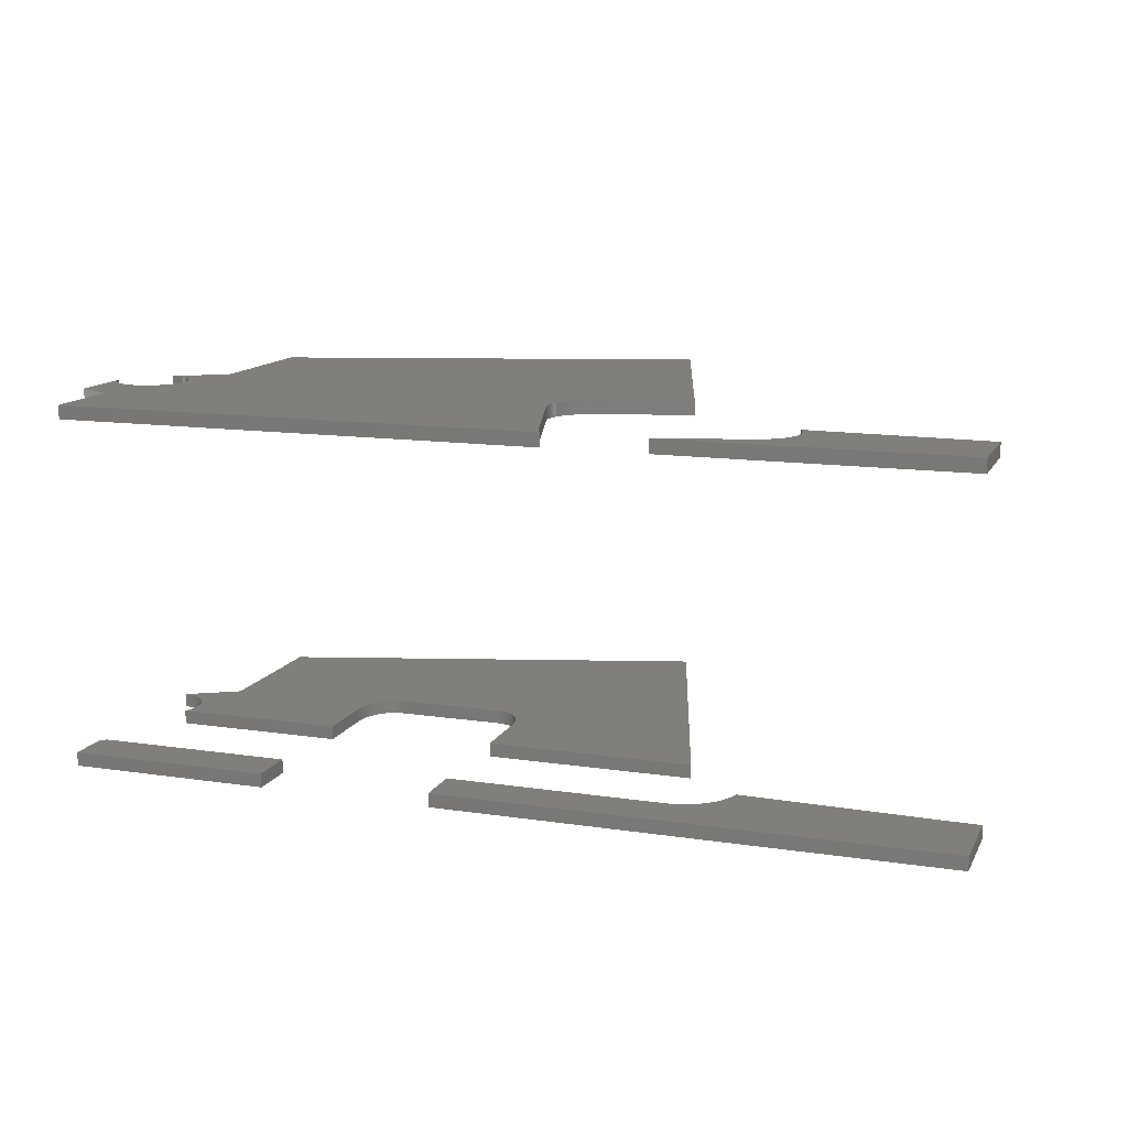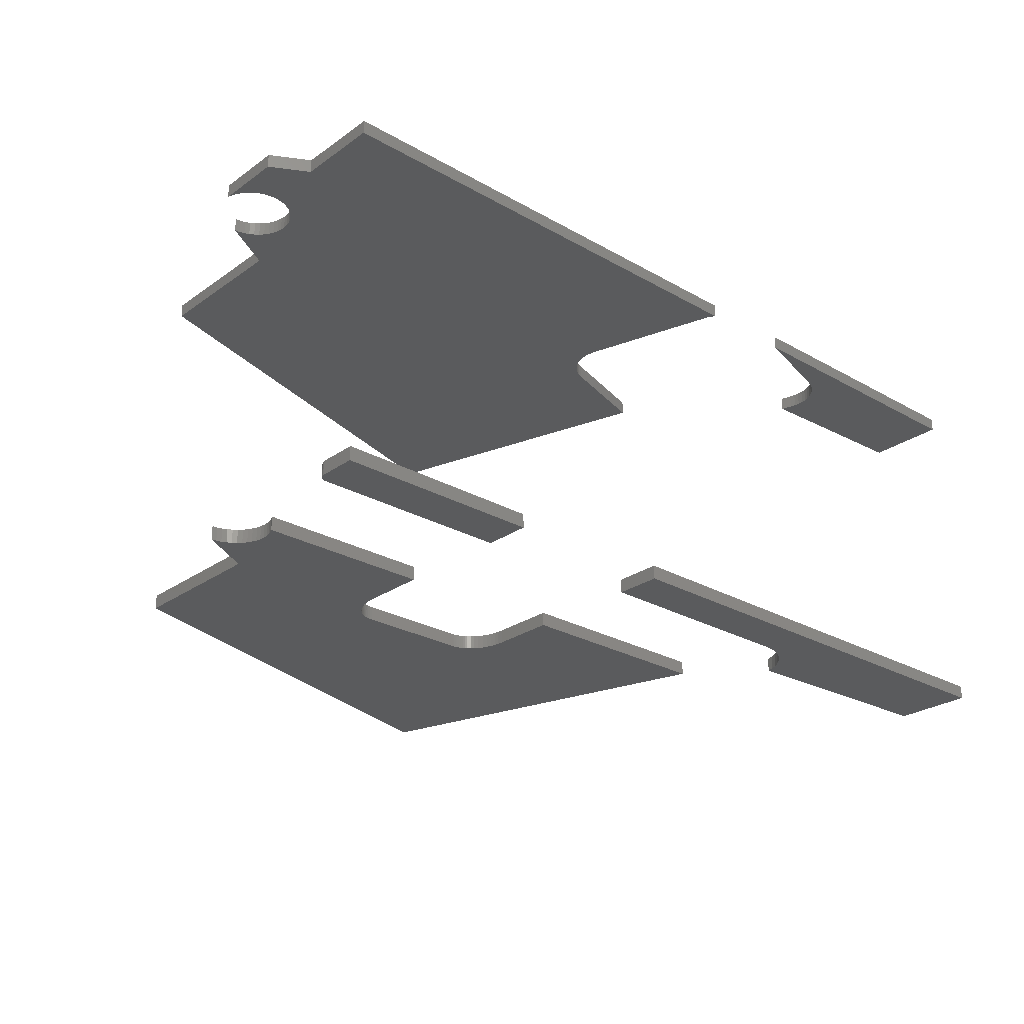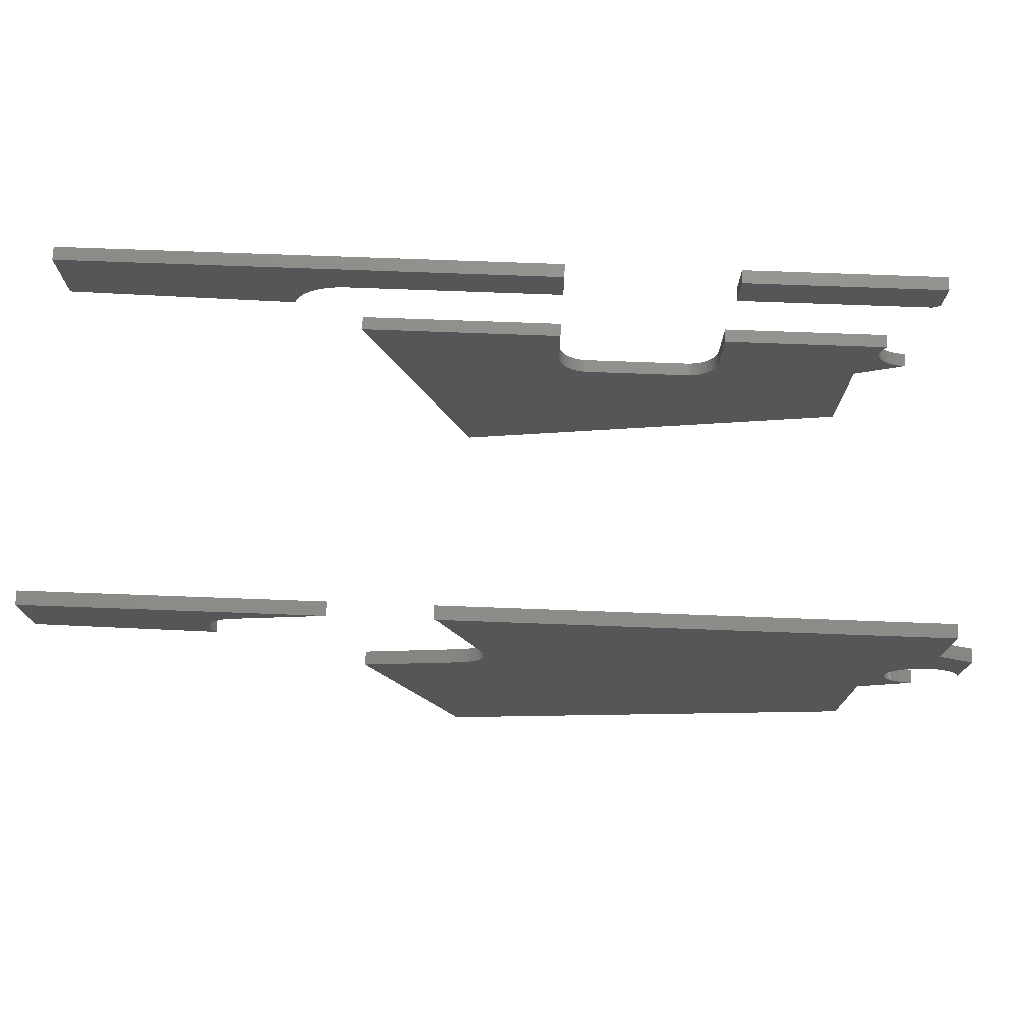
<metadata>
{"format":"stl","ext":"stl","renderer":"f3d","projection":"perspective","resolution":1024,"background":"white","views":[{"elev":13.0,"azim":19.0,"up":"+Y"},{"elev":-25.9,"azim":-42.0,"up":"+Y"},{"elev":74.1,"azim":-177.9,"up":"+Z"}]}
</metadata>
<code>
# stl→obj: 330 verts, 640 faces
v 9.485 19.75 -41.05
v 9.431 19.75 -41.64
v 9.485 18.25 -41.05
v 9.462 18.25 -40.46
v 9.431 18.25 -41.64
v 9.301 19.75 -42.21
v 28.19 19.75 -42.64
v 9.462 19.75 -40.46
v 28.19 18.25 -42.64
v 9.362 18.25 -39.88
v 9.301 18.25 -42.21
v 8.96 19.75 -43.36
v 9.362 19.75 -39.88
v 9.188 18.25 -39.32
v 8.96 18.25 -43.36
v 9.188 19.75 -39.32
v 8.941 18.25 -38.78
v 8.941 19.75 -38.78
v 28.19 18.25 -33.7
v 8.627 18.25 -38.29
v 8.251 18.25 -37.83
v 28.19 19.75 -33.7
v 8.627 19.75 -38.29
v 7.818 18.25 -37.43
v -3.582 19.75 -33.7
v -3.582 18.25 -33.7
v 6.265 18.25 -36.62
v 7.338 18.25 -37.09
v 8.251 19.75 -37.83
v 6.265 19.75 -36.62
v 6.817 18.25 -36.82
v 7.818 19.75 -37.43
v 6.817 19.75 -36.82
v 7.338 19.75 -37.09
v -66.04 18.25 -56.77
v -66.04 19.75 -56.77
v -66.55 19.75 -56.99
v -66.55 18.25 -56.99
v -67.08 19.75 -57.14
v -62.09 19.75 -60.42
v -65.56 18.25 -56.48
v -65.56 19.75 -56.48
v -5.825 19.75 -58.07
v -16.37 19.75 -54.94
v -5.825 18.25 -58.07
v -16.37 18.25 -54.94
v -67.08 18.25 -57.14
v -62.09 18.25 -60.42
v -67.64 19.75 -57.22
v -16.92 19.75 -54.74
v -65.13 18.25 -56.12
v -65.13 19.75 -56.12
v -15.39 18.25 -90.34
v -15.39 19.75 -90.34
v -16.92 18.25 -54.74
v -67.64 18.25 -57.22
v -17.45 19.75 -54.46
v -64.76 18.25 -55.71
v -64.76 19.75 -55.71
v -17.45 18.25 -54.46
v -64.44 18.25 -55.25
v -64.44 19.75 -55.25
v -62.09 18.25 -76.51
v -62.09 19.75 -76.51
v -17.93 19.75 -54.13
v -64.19 18.25 -54.76
v -64.19 19.75 -54.76
v -17.93 18.25 -54.13
v -64.02 18.25 -54.23
v -64.02 19.75 -54.23
v -18.36 19.75 -53.73
v -63.92 18.25 -53.68
v -63.92 19.75 -53.68
v -18.36 18.25 -53.73
v -63.89 19.75 -53.12
v -18.73 19.75 -53.27
v -63.89 18.25 -53.12
v -18.73 18.25 -53.27
v -19.05 19.75 -52.78
v -19.05 18.25 -52.78
v -63.94 18.25 -52.57
v -63.94 19.75 -52.57
v -19.3 19.75 -52.24
v -64.07 18.25 -52.03
v -19.3 18.25 -52.24
v -64.07 19.75 -52.03
v -19.47 19.75 -51.68
v -64.28 19.75 -51.51
v -64.28 18.25 -51.51
v -19.47 18.25 -51.68
v -64.55 18.25 -51.02
v -64.55 19.75 -51.02
v -19.57 19.75 -51.1
v -19.57 18.25 -51.1
v -64.89 18.25 -50.58
v -64.89 19.75 -50.58
v -19.59 19.75 -50.51
v -65.29 18.25 -50.19
v -19.59 18.25 -50.51
v -65.29 19.75 -50.19
v -65.73 18.25 -49.86
v -65.73 19.75 -49.86
v -19.54 19.75 -49.92
v -19.54 18.25 -49.92
v -66.22 18.25 -49.59
v -66.22 19.75 -49.59
v -14.79 19.75 -34.1
v -14.55 19.75 -33.7
v -14.79 18.25 -34.1
v -19.41 19.75 -49.35
v -19.41 18.25 -49.35
v -66.74 18.25 -49.39
v -66.74 19.75 -49.39
v -14.99 18.25 -34.52
v -14.99 19.75 -34.52
v -14.55 18.25 -33.7
v -67.89 19.75 -33.7
v -15.15 19.75 -34.97
v -15.15 18.25 -34.97
v -67.89 18.25 -33.7
v -67.89 19.75 -42.8
v -67.89 18.25 -42.8
v -67.29 18.25 -49.27
v -67.29 19.75 -49.27
v -67.84 19.75 -49.23
v -67.84 18.25 -49.23
v -68.94 18.25 -49.37
v -68.4 19.75 -49.26
v -68.4 18.25 -49.26
v -71.82 18.25 -45.07
v -69.47 18.25 -49.55
v -68.94 19.75 -49.37
v -71.82 19.75 -45.07
v -69.96 18.25 -49.8
v -69.47 19.75 -49.55
v -70.42 18.25 -50.13
v -69.96 19.75 -49.8
v -70.83 18.25 -50.51
v -71.82 19.75 -52.47
v -71.82 18.25 -52.47
v -71.68 18.25 -51.93
v -71.17 18.25 -50.94
v -70.42 19.75 -50.13
v -71.68 19.75 -51.93
v -71.46 18.25 -51.42
v -70.83 19.75 -50.51
v -71.46 19.75 -51.42
v -71.17 19.75 -50.94
v -63.92 -18.25 -52.78
v -64.01 -19.75 -52.25
v -64.01 -18.25 -52.25
v -64.18 -19.75 -51.73
v -63.92 -19.75 -52.78
v -63.89 -18.25 -53.32
v -63.89 -19.75 -53.32
v -64.18 -18.25 -51.73
v -50.82 -18.25 -51.23
v -50.82 -19.75 -51.23
v -64.41 -19.75 -51.25
v -63.94 -18.25 -53.85
v -64.41 -18.25 -51.25
v -26.96 -19.75 -59.99
v -26.85 -19.75 -59.47
v -26.96 -18.25 -59.99
v -26.85 -18.25 -59.47
v -26.77 -19.75 -58.92
v -28.94 -19.75 -62.66
v -28.75 -19.75 -62.55
v -28.94 -18.25 -62.66
v -3.801 -19.75 -51.23
v -15.39 -19.75 -90.34
v -29.18 -19.75 -62.77
v -63.94 -19.75 -53.85
v -64.06 -18.25 -54.38
v -45.61 -18.25 -59.64
v -45.51 -19.75 -60.06
v -45.51 -18.25 -60.06
v -62.09 -18.25 -60.42
v -45.7 -18.25 -59.13
v -29.18 -18.25 -62.77
v -27.13 -18.25 -60.49
v -27.13 -19.75 -60.49
v -28.75 -18.25 -62.55
v -3.801 -18.25 -51.23
v -26.77 -18.25 -58.92
v -26.75 -19.75 -58.36
v -28.56 -19.75 -62.43
v -29.43 -19.75 -62.86
v -45.37 -19.75 -60.48
v -45.75 -19.75 -51.23
v -45.75 -18.25 -51.23
v -45.75 -18.25 -58.36
v -45.61 -19.75 -59.64
v -64.25 -18.25 -54.88
v -64.06 -19.75 -54.38
v -45.37 -18.25 -60.48
v -15.39 -18.25 -90.34
v -29.43 -18.25 -62.86
v -27.36 -18.25 -61.01
v -27.36 -19.75 -61.01
v -28.56 -18.25 -62.43
v -26.75 -18.25 -58.36
v -26.75 -19.75 -51.23
v -28.21 -19.75 -62.15
v -29.63 -19.75 -62.91
v -62.09 -19.75 -60.42
v -45.2 -19.75 -60.88
v -45.75 -19.75 -58.36
v -45.7 -19.75 -59.13
v -45.2 -18.25 -60.88
v -29.63 -18.25 -62.91
v -27.64 -18.25 -61.48
v -27.64 -19.75 -61.48
v -28.21 -18.25 -62.15
v -26.75 -18.25 -51.23
v -27.91 -19.75 -61.83
v -27.91 -18.25 -61.83
v -29.83 -19.75 -62.95
v -44.99 -19.75 -61.26
v -64.25 -19.75 -54.88
v -64.51 -18.25 -55.36
v -43.12 -18.25 -62.84
v -42.84 -19.75 -62.91
v -42.84 -18.25 -62.91
v -43.12 -19.75 -62.84
v -44.99 -18.25 -61.26
v -29.83 -18.25 -62.95
v -42.54 -19.75 -62.96
v -42.54 -18.25 -62.96
v -30.04 -19.75 -62.97
v -44.68 -19.75 -61.72
v -62.09 -19.75 -76.51
v -64.82 -18.25 -55.79
v -62.09 -18.25 -76.51
v -43.39 -18.25 -62.74
v -43.39 -19.75 -62.74
v -44.68 -18.25 -61.72
v -30.04 -18.25 -62.97
v -30.25 -19.75 -62.98
v -30.25 -18.25 -62.98
v -42.25 -19.75 -62.98
v -42.25 -18.25 -62.98
v -44.5 -19.75 -61.93
v -64.51 -19.75 -55.36
v -65.2 -18.25 -56.18
v -43.64 -18.25 -62.61
v -43.64 -19.75 -62.61
v -44.5 -18.25 -61.93
v -44.3 -19.75 -62.13
v -64.82 -19.75 -55.79
v -65.62 -18.25 -56.52
v -43.87 -18.25 -62.47
v -43.87 -19.75 -62.47
v -44.3 -18.25 -62.13
v -44.09 -19.75 -62.31
v -44.09 -18.25 -62.31
v -65.2 -19.75 -56.18
v -66.08 -18.25 -56.79
v -65.62 -19.75 -56.52
v -66.58 -18.25 -57.01
v -66.08 -19.75 -56.79
v -67.1 -18.25 -57.15
v -67.64 -18.25 -57.22
v -66.58 -19.75 -57.01
v -67.64 -19.75 -57.22
v -67.1 -19.75 -57.15
v -67.76 -18.25 -38.25
v -67.81 -19.75 -38.13
v -67.81 -18.25 -38.13
v -67.68 -18.25 -38.36
v -66.89 -18.25 -38.75
v -67.86 -19.75 -38.01
v -67.76 -19.75 -38.25
v -67.6 -18.25 -38.46
v -67.86 -18.25 -38.01
v -66.89 -19.75 -38.75
v -67.88 -19.75 -37.88
v -67.89 -19.75 -33.7
v -45.75 -19.75 -33.7
v -67.89 -18.25 -33.7
v -67.68 -19.75 -38.36
v -67.5 -18.25 -38.54
v -67.89 -19.75 -37.75
v -67.89 -18.25 -37.75
v -67.88 -18.25 -37.88
v -45.75 -18.25 -33.7
v -67.6 -19.75 -38.46
v -67.39 -18.25 -38.62
v -45.75 -19.75 -38.73
v -67.5 -19.75 -38.54
v -67.27 -18.25 -38.67
v -45.75 -18.25 -38.73
v -67.15 -18.25 -38.72
v -67.39 -19.75 -38.62
v -67.02 -18.25 -38.74
v -67.27 -19.75 -38.67
v -67.02 -19.75 -38.74
v -67.15 -19.75 -38.72
v -3.211 -19.75 -38.69
v -26.75 -19.75 -38.71
v -3.211 -18.25 -38.69
v -26.75 -18.25 -38.71
v -2.169 -19.75 -38.75
v -3.013 -19.75 -38.69
v -2.169 -18.25 -38.75
v -3.013 -18.25 -38.69
v -26.75 -19.75 -33.7
v -1.341 -18.25 -38.91
v -1.341 -19.75 -38.91
v -26.75 -18.25 -33.7
v 28.19 -19.75 -33.7
v 28.19 -18.25 -33.7
v -0.5428 -18.25 -39.19
v -0.5428 -19.75 -39.19
v 1.528 -18.25 -40.63
v 0.9048 -19.75 -40.06
v 0.9048 -18.25 -40.06
v 0.2103 -19.75 -39.58
v 0.2103 -18.25 -39.58
v 2.069 -18.25 -41.28
v 28.19 -18.25 -42.64
v 1.528 -19.75 -40.63
v 28.19 -19.75 -42.64
v 2.517 -18.25 -42
v 2.069 -19.75 -41.28
v 2.865 -18.25 -42.77
v 2.517 -19.75 -42
v 3.107 -18.25 -43.58
v 2.865 -19.75 -42.77
v 3.107 -19.75 -43.58
f 1 2 3
f 4 1 3
f 3 2 5
f 2 6 5
f 7 2 1
f 8 1 4
f 9 4 3
f 10 8 4
f 5 6 11
f 9 3 5
f 7 6 2
f 6 12 11
f 13 8 10
f 1 8 7
f 10 4 9
f 14 13 10
f 11 9 5
f 11 12 15
f 12 6 7
f 7 8 13
f 16 13 14
f 9 14 10
f 17 16 14
f 15 9 11
f 12 7 15
f 18 16 17
f 13 16 7
f 9 17 14
f 19 20 17
f 15 7 9
f 20 18 17
f 7 16 18
f 21 20 19
f 19 17 9
f 7 22 9
f 21 23 20
f 23 18 20
f 7 18 22
f 19 24 21
f 9 22 19
f 19 25 26
f 26 27 19
f 28 24 19
f 29 23 21
f 22 18 23
f 24 29 21
f 26 30 27
f 25 30 26
f 22 25 19
f 19 27 31
f 19 31 28
f 28 32 24
f 22 23 29
f 32 29 24
f 30 33 27
f 25 22 30
f 27 33 31
f 31 34 28
f 34 32 28
f 29 32 22
f 30 22 33
f 33 34 31
f 22 32 34
f 22 34 33
f 35 36 37
f 35 37 38
f 38 37 39
f 40 37 36
f 41 36 35
f 41 42 36
f 43 44 45
f 45 44 46
f 38 39 47
f 35 38 48
f 40 39 37
f 47 39 49
f 44 50 46
f 36 42 40
f 48 41 35
f 51 42 41
f 51 52 42
f 53 43 45
f 54 44 43
f 53 45 46
f 46 50 55
f 48 38 47
f 47 49 56
f 49 39 40
f 54 50 44
f 50 57 55
f 40 42 52
f 48 51 41
f 58 52 51
f 58 59 52
f 54 43 53
f 46 55 53
f 48 47 56
f 49 40 56
f 57 50 54
f 55 57 60
f 40 52 59
f 58 51 48
f 61 59 58
f 61 62 59
f 63 54 53
f 53 55 60
f 56 40 48
f 64 57 54
f 57 65 60
f 59 62 40
f 48 61 58
f 66 62 61
f 66 67 62
f 64 54 63
f 53 60 63
f 40 64 48
f 65 57 64
f 60 65 68
f 40 62 67
f 48 66 61
f 69 67 66
f 69 70 67
f 48 64 63
f 63 60 68
f 40 65 64
f 65 71 68
f 40 67 70
f 69 66 48
f 72 70 69
f 72 73 70
f 63 68 48
f 68 71 74
f 71 65 40
f 70 73 40
f 48 72 69
f 72 75 73
f 48 68 74
f 71 76 74
f 40 76 71
f 40 73 75
f 48 77 72
f 77 75 72
f 48 74 78
f 74 76 78
f 40 79 76
f 75 79 40
f 80 77 48
f 81 75 77
f 78 80 48
f 76 79 78
f 82 79 75
f 82 75 81
f 80 81 77
f 78 79 80
f 83 79 82
f 84 82 81
f 85 81 80
f 79 83 80
f 86 83 82
f 86 82 84
f 85 84 81
f 80 83 85
f 87 83 86
f 88 86 89
f 89 86 84
f 90 84 85
f 83 87 85
f 88 87 86
f 91 88 89
f 92 88 91
f 90 89 84
f 85 87 90
f 93 87 88
f 92 93 88
f 94 91 89
f 95 92 91
f 94 89 90
f 87 93 90
f 96 93 92
f 96 92 95
f 94 95 91
f 90 93 94
f 96 97 93
f 98 96 95
f 99 95 94
f 93 97 94
f 100 96 98
f 100 97 96
f 99 98 95
f 94 97 99
f 101 100 98
f 102 100 101
f 100 103 97
f 104 98 99
f 97 103 99
f 104 101 98
f 105 102 101
f 102 103 100
f 99 103 104
f 105 101 104
f 106 102 105
f 106 103 102
f 107 108 109
f 103 110 104
f 104 110 111
f 105 104 112
f 112 106 105
f 113 103 106
f 114 107 109
f 115 107 114
f 109 108 116
f 117 108 107
f 110 118 111
f 118 115 119
f 107 115 117
f 113 110 103
f 112 104 111
f 113 106 112
f 120 114 109
f 119 115 114
f 111 118 119
f 109 116 120
f 108 117 116
f 121 118 110
f 117 115 118
f 121 110 113
f 112 111 122
f 123 113 112
f 124 113 123
f 120 119 114
f 122 111 119
f 116 117 120
f 117 118 121
f 125 124 126
f 113 124 121
f 127 128 129
f 128 125 129
f 130 131 127
f 122 123 112
f 126 124 123
f 129 125 126
f 127 129 130
f 122 119 120
f 117 121 120
f 121 124 125
f 132 128 127
f 133 125 128
f 131 132 127
f 134 131 130
f 122 126 123
f 130 129 126
f 120 121 122
f 121 125 133
f 134 135 131
f 133 128 132
f 135 132 131
f 130 136 134
f 130 126 122
f 121 133 122
f 136 137 134
f 137 135 134
f 132 135 133
f 130 138 136
f 122 133 130
f 130 139 140
f 140 141 130
f 142 138 130
f 143 137 136
f 133 135 137
f 138 143 136
f 140 144 141
f 139 144 140
f 133 139 130
f 130 141 145
f 130 145 142
f 142 146 138
f 133 137 143
f 146 143 138
f 144 147 141
f 139 133 144
f 141 147 145
f 145 148 142
f 148 146 142
f 143 146 133
f 144 133 147
f 147 148 145
f 133 146 148
f 133 148 147
f 149 150 151
f 151 150 152
f 149 153 150
f 154 155 149
f 151 152 156
f 157 149 151
f 158 152 150
f 156 152 159
f 154 149 157
f 160 155 154
f 158 150 153
f 149 155 153
f 157 151 156
f 156 159 161
f 159 152 158
f 157 160 154
f 162 163 164
f 164 163 165
f 163 166 165
f 167 168 169
f 163 162 170
f 171 167 172
f 173 155 160
f 153 155 158
f 156 161 157
f 159 158 161
f 157 174 160
f 174 173 160
f 175 176 177
f 178 179 175
f 180 167 169
f 172 167 180
f 181 162 164
f 182 162 181
f 169 168 183
f 184 164 165
f 165 166 185
f 170 166 163
f 166 186 185
f 171 168 167
f 168 187 183
f 170 162 182
f 172 188 171
f 176 189 177
f 158 155 173
f 161 158 157
f 157 190 191
f 192 157 191
f 193 176 175
f 179 193 175
f 194 174 157
f 195 173 174
f 192 179 178
f 192 194 157
f 178 175 177
f 177 189 196
f 180 169 197
f 198 172 180
f 188 172 198
f 184 181 164
f 199 182 181
f 200 182 199
f 183 187 201
f 197 169 183
f 185 186 202
f 165 185 184
f 170 186 166
f 186 203 202
f 187 168 171
f 187 204 201
f 170 182 200
f 171 188 205
f 206 189 176
f 189 207 196
f 195 158 173
f 158 190 157
f 190 208 191
f 191 208 192
f 192 209 179
f 206 176 193
f 209 193 179
f 194 195 174
f 178 194 192
f 196 207 210
f 177 196 178
f 197 198 180
f 211 188 198
f 205 188 211
f 199 181 184
f 212 200 199
f 213 200 212
f 197 183 201
f 201 204 214
f 202 184 185
f 202 203 215
f 203 186 170
f 171 204 187
f 204 216 214
f 216 213 217
f 200 213 170
f 171 205 218
f 207 189 206
f 207 219 210
f 220 158 195
f 208 190 158
f 208 209 192
f 193 209 206
f 220 195 194
f 178 221 194
f 222 223 224
f 225 223 222
f 210 219 226
f 178 196 210
f 197 211 198
f 227 205 211
f 218 205 227
f 184 212 199
f 217 213 212
f 214 216 217
f 201 214 197
f 215 184 202
f 203 170 215
f 171 216 204
f 170 213 216
f 223 228 224
f 224 228 229
f 218 230 171
f 206 219 207
f 219 231 226
f 223 225 232
f 220 208 158
f 206 209 208
f 221 220 194
f 233 221 178
f 234 222 224
f 235 225 222
f 236 225 235
f 178 210 226
f 226 231 237
f 227 211 197
f 238 218 227
f 230 218 238
f 239 230 240
f 224 229 234
f 229 241 242
f 184 217 212
f 197 214 217
f 215 170 184
f 170 216 171
f 232 228 223
f 228 241 229
f 241 239 242
f 230 239 171
f 206 231 219
f 231 243 237
f 232 225 236
f 233 244 221
f 206 208 220
f 244 220 221
f 178 245 233
f 234 235 222
f 246 236 235
f 247 236 246
f 237 243 248
f 226 237 178
f 197 238 227
f 240 230 238
f 242 239 240
f 229 242 234
f 197 217 184
f 170 171 184
f 232 241 228
f 171 239 241
f 243 231 206
f 243 249 248
f 232 236 247
f 245 250 233
f 250 244 233
f 220 244 206
f 178 251 245
f 246 235 234
f 252 247 246
f 253 247 252
f 178 237 248
f 248 249 254
f 197 240 238
f 234 242 240
f 184 171 197
f 171 241 232
f 206 249 243
f 249 255 254
f 255 253 256
f 247 253 232
f 257 250 245
f 206 244 250
f 251 257 245
f 258 251 178
f 234 252 246
f 256 253 252
f 254 255 256
f 248 254 178
f 234 240 197
f 171 232 197
f 206 255 249
f 232 253 255
f 258 259 251
f 206 250 257
f 259 257 251
f 178 260 258
f 234 256 252
f 178 254 256
f 197 232 234
f 232 255 206
f 260 261 258
f 261 259 258
f 257 259 206
f 178 262 260
f 178 256 234
f 232 206 234
f 263 262 178
f 264 261 260
f 206 259 261
f 262 264 260
f 234 206 178
f 178 265 263
f 263 266 262
f 206 261 264
f 266 264 262
f 206 265 178
f 265 266 263
f 264 266 206
f 206 266 265
f 267 268 269
f 270 267 271
f 268 272 269
f 270 273 267
f 273 268 267
f 271 274 270
f 269 272 275
f 271 267 269
f 272 268 276
f 272 277 275
f 278 279 280
f 281 273 270
f 276 268 273
f 274 281 270
f 271 282 274
f 283 278 284
f 271 269 275
f 275 277 285
f 284 278 280
f 280 279 286
f 276 277 272
f 277 283 285
f 283 279 278
f 282 287 274
f 276 273 281
f 287 281 274
f 288 282 271
f 285 283 284
f 275 285 271
f 280 286 284
f 279 289 286
f 276 283 277
f 289 279 283
f 288 290 282
f 290 287 282
f 281 287 276
f 271 291 288
f 271 285 284
f 284 286 292
f 286 289 292
f 289 283 276
f 271 293 291
f 294 290 288
f 276 287 290
f 291 294 288
f 284 292 271
f 289 276 292
f 295 293 271
f 293 296 291
f 276 290 294
f 296 294 291
f 292 276 271
f 271 297 295
f 295 298 293
f 298 296 293
f 294 296 276
f 276 297 271
f 297 298 295
f 276 296 298
f 276 298 297
f 299 300 301
f 301 300 302
f 303 304 305
f 304 299 306
f 300 299 307
f 308 303 305
f 309 303 308
f 306 299 301
f 305 304 306
f 302 310 301
f 300 307 302
f 311 304 303
f 307 299 304
f 311 303 309
f 308 305 312
f 313 309 308
f 314 309 313
f 315 316 317
f 301 310 306
f 306 312 305
f 302 307 310
f 307 304 311
f 316 318 317
f 318 314 319
f 309 314 311
f 320 315 321
f 322 316 315
f 320 322 315
f 312 313 308
f 319 314 313
f 317 318 319
f 315 317 321
f 310 312 306
f 307 311 310
f 323 318 316
f 311 314 318
f 321 324 320
f 324 325 320
f 323 316 322
f 325 322 320
f 312 319 313
f 321 317 319
f 310 311 312
f 311 318 323
f 321 326 324
f 326 327 324
f 327 325 324
f 322 325 323
f 321 319 312
f 311 323 312
f 328 326 321
f 329 327 326
f 323 325 327
f 312 323 321
f 321 330 328
f 328 329 326
f 323 327 329
f 323 330 321
f 330 329 328
f 329 330 323

</code>
